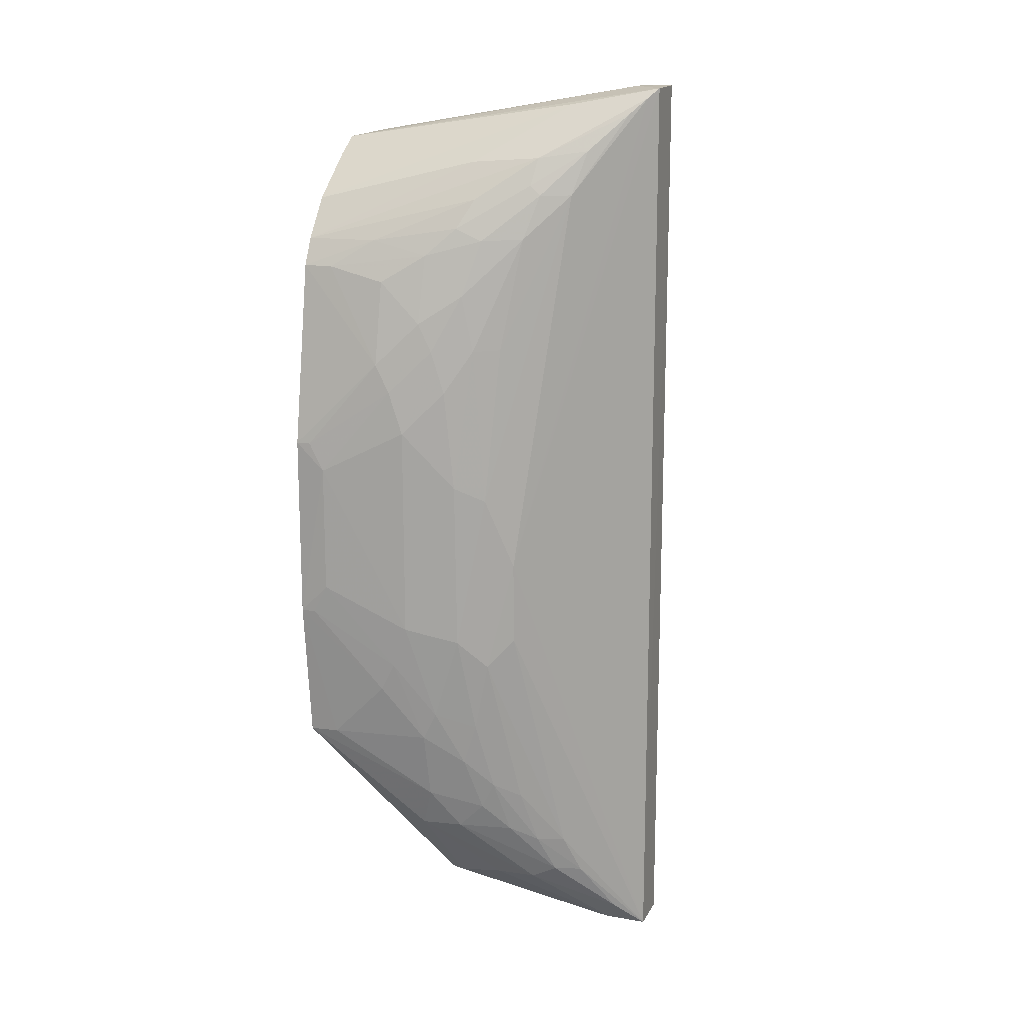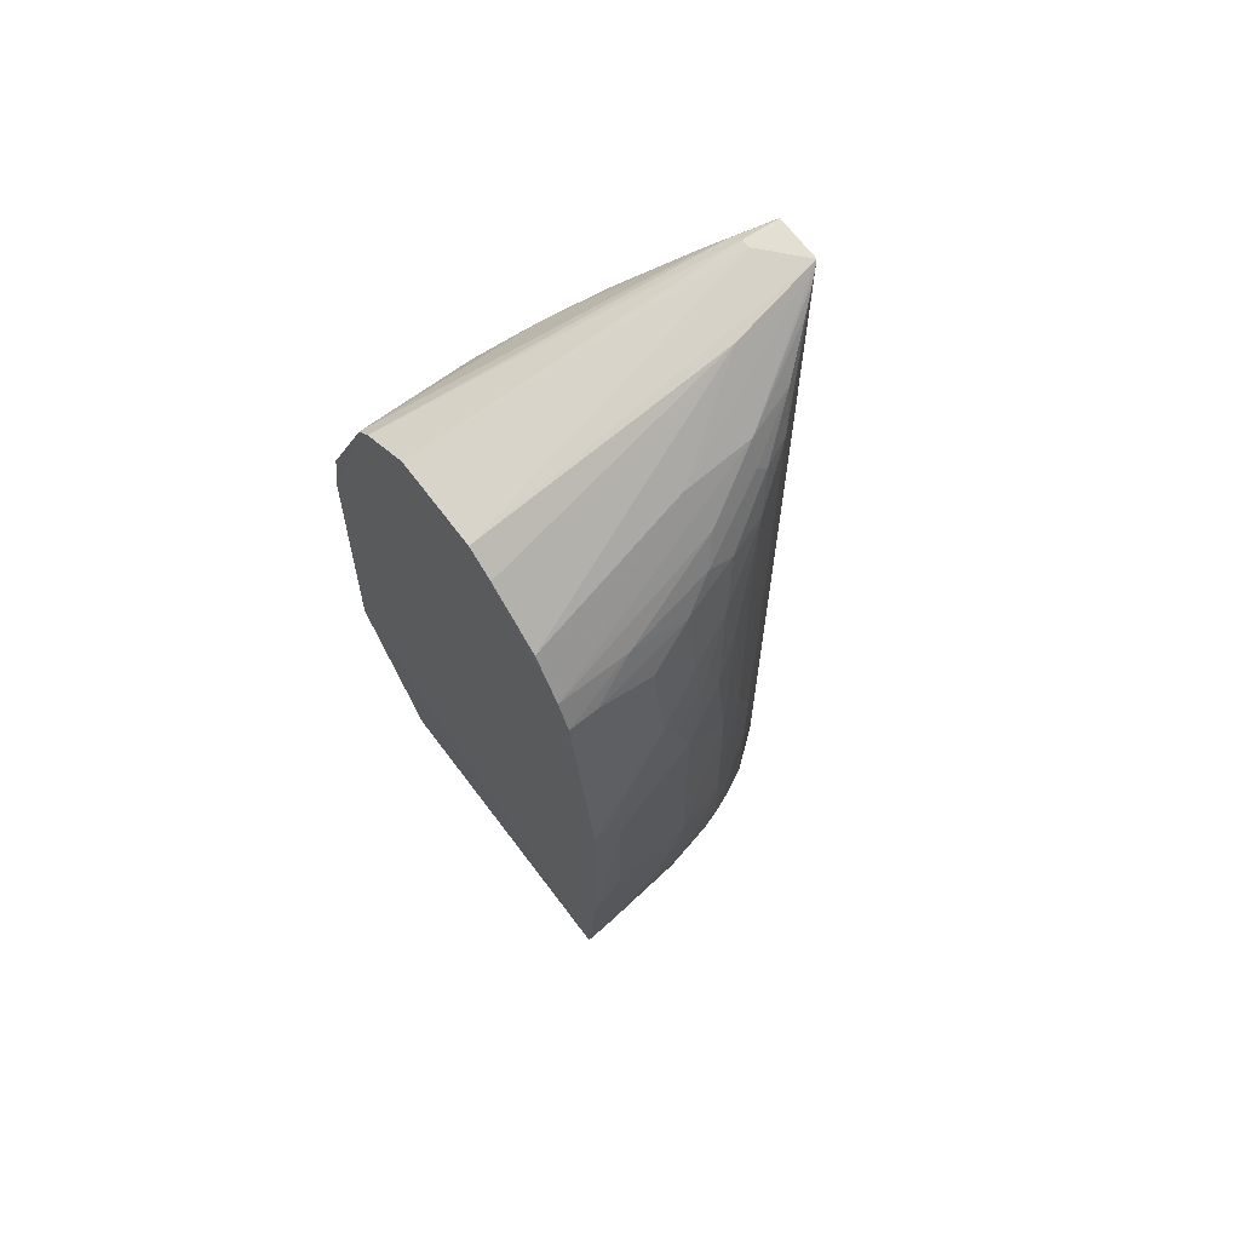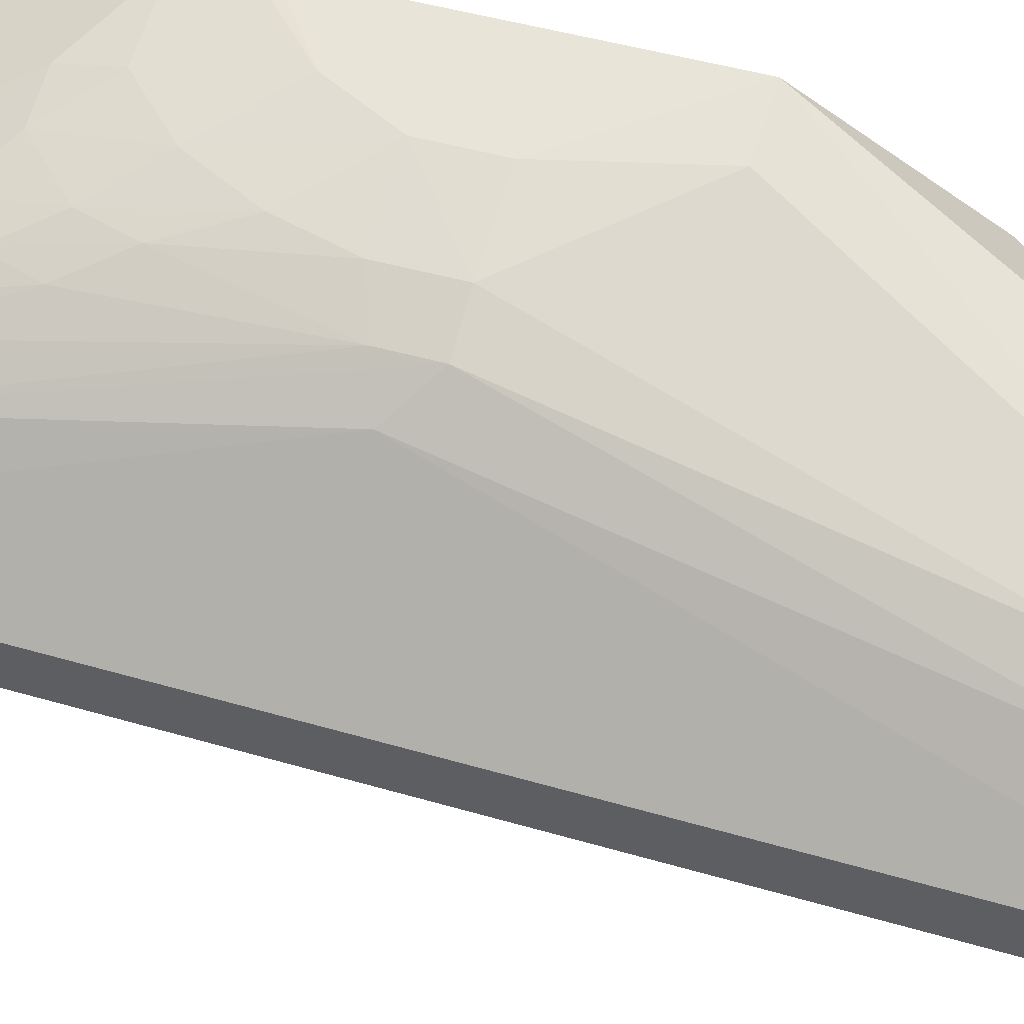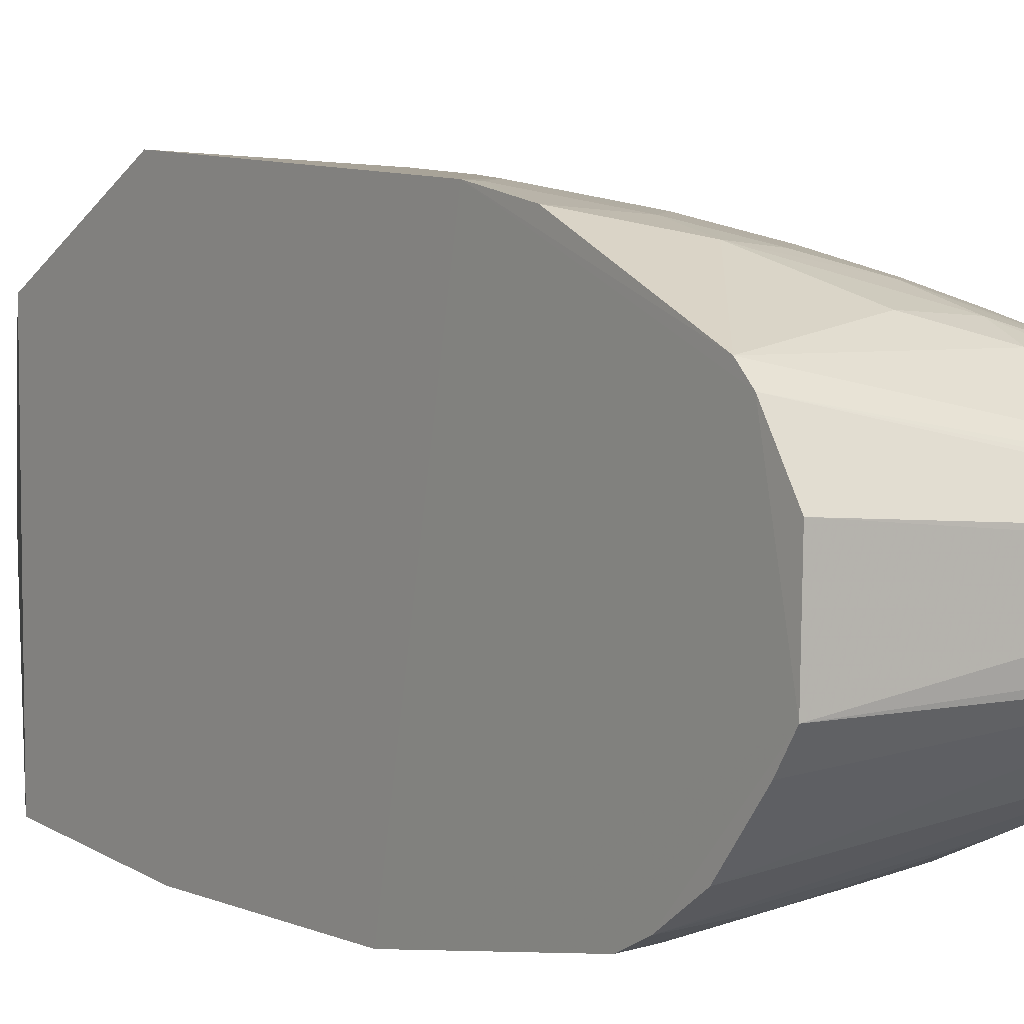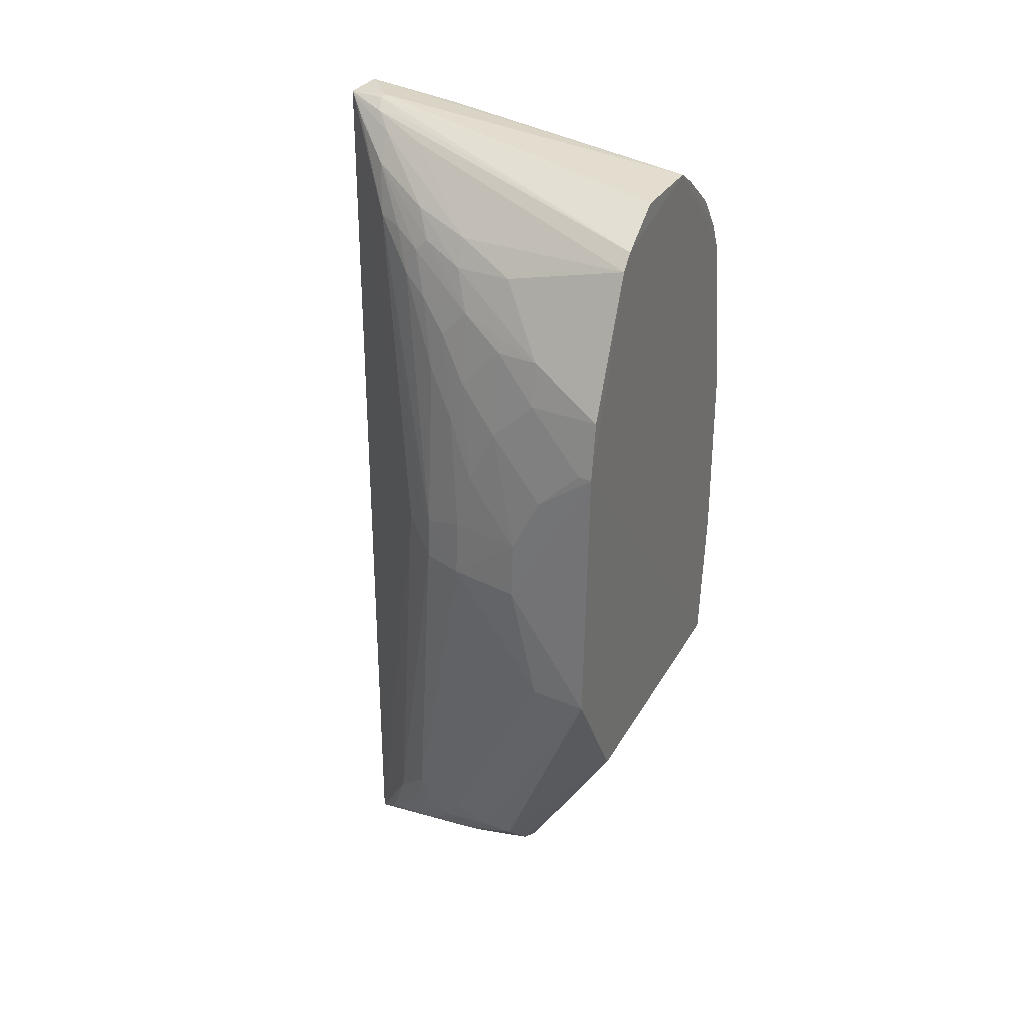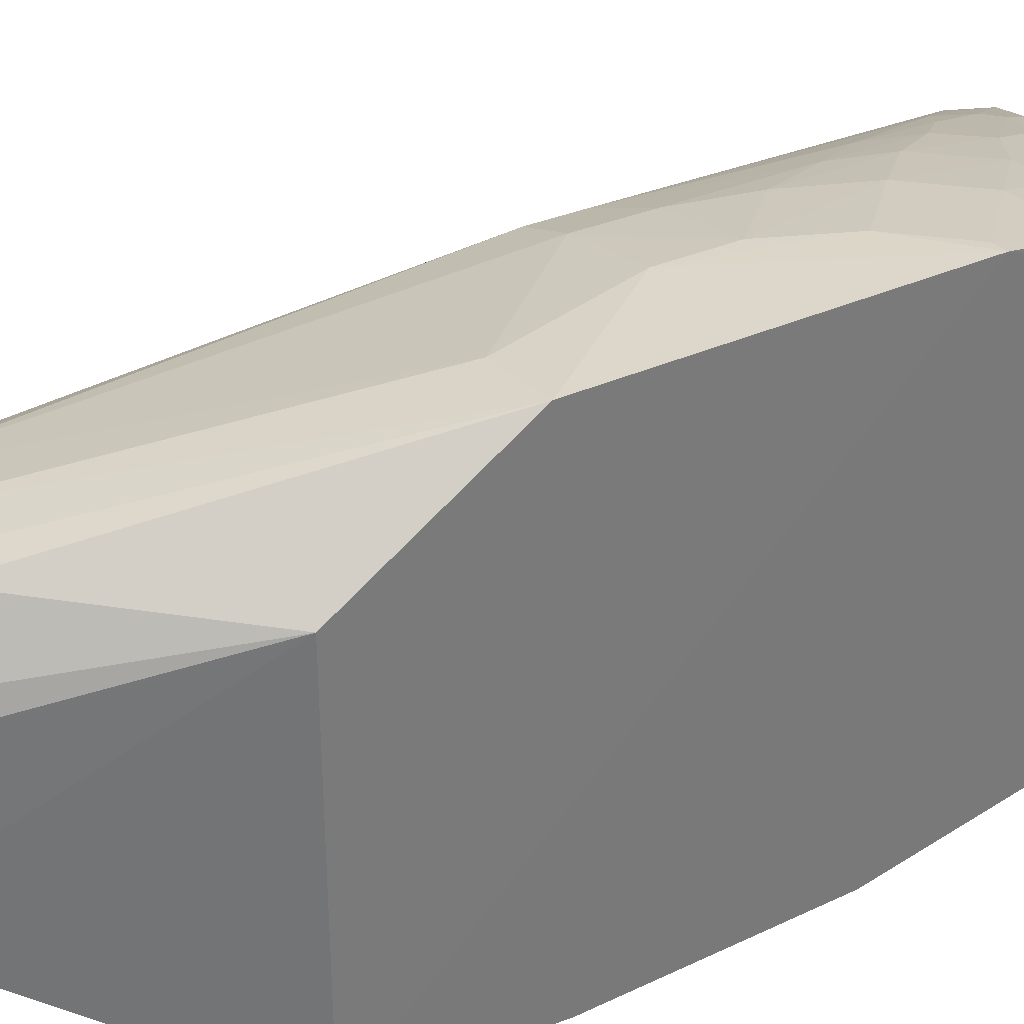
<metadata>
{"format":"obj","ext":"obj","renderer":"f3d","projection":"perspective","resolution":1024,"background":"white","views":[{"elev":16.0,"azim":20.3,"up":"+Z"},{"elev":65.1,"azim":-36.8,"up":"+Z"},{"elev":54.9,"azim":107.0,"up":"+Y"},{"elev":6.6,"azim":-37.7,"up":"+Y"},{"elev":31.6,"azim":-155.0,"up":"+Z"},{"elev":34.1,"azim":-123.7,"up":"+Y"}]}
</metadata>
<code>
v 0.3375 0.01561 0.6475
v 0.3373 -0.01654 0.6468
v 0.3382 -0.01499 -0.02414
v 0.2847 0.02222 -0.01641
v 0.09737 0.03414 0.6084
v 0.2955 0.05656 0.04476
v 0.3127 0.01087 0.6469
v 0.09653 -0.1362 0.258
v 0.3379 0.01711 -0.02432
v 0.09651 0.13 0.4405
v 0.09711 -0.02811 0.6074
v 0.3128 0.0173 0.6468
v 0.215 -0.1133 0.2381
v 0.1802 -0.03919 0.01106
v 0.2594 0.09195 0.3497
v 0.2839 -0.01841 -0.01825
v 0.1784 0.08825 0.05888
v 0.09704 -0.1143 0.5201
v 0.09692 0.07005 0.5868
v 0.2077 -0.09217 0.07675
v 0.2531 -0.09365 0.2977
v 0.2268 0.09661 0.5114
v 0.1802 0.03237 0.01253
v 0.2299 0.06741 0.02953
v 0.137 0.1319 0.2475
v 0.09756 -0.08456 0.5665
v 0.1666 -0.1241 0.4307
v 0.09671 -0.1362 0.3901
v 0.2189 0.07736 0.5784
v 0.1864 -0.1136 0.1565
v 0.2658 -0.07247 0.06522
v 0.09656 -0.1257 0.1566
v 0.2305 -0.06576 0.02791
v 0.2933 0.05764 0.5755
v 0.2118 -0.01785 0.001194
v 0.1806 0.05135 0.0229
v 0.2277 0.08691 0.06703
v 0.2073 0.1198 0.3289
v 0.2606 -0.06252 0.5985
v 0.275 -0.02637 0.635
v 0.09709 -0.1048 0.539
v 0.1771 -0.1244 0.2479
v 0.206 -0.1136 0.431
v 0.1564 -0.124 0.4507
v 0.3096 0.02619 0.6399
v 0.1475 0.1114 0.5116
v 0.2267 -0.09256 0.09602
v 0.2355 -0.1029 0.2176
v 0.09727 0.07911 0.155
v 0.1873 -0.1039 0.1064
v 0.3106 -0.0241 -0.01899
v 0.2585 -0.06247 0.02692
v 0.1785 -0.09589 0.07654
v 0.2358 0.1075 0.3587
v 0.2582 0.06589 0.5901
v 0.221 0.06781 0.03076
v 0.2381 0.07775 0.04725
v 0.09699 0.1361 0.2474
v 0.2658 0.07688 0.07541
v 0.157 0.1303 0.3289
v 0.09726 -0.047 0.5955
v 0.2112 -0.06494 0.5947
v 0.2191 -0.08284 0.5694
v 0.1964 -0.1135 0.1768
v 0.1565 -0.1242 0.1972
v 0.1167 -0.1352 0.3699
v 0.2135 -0.1137 0.3595
v 0.2861 -0.0621 0.5727
v 0.1865 -0.1139 0.4812
v 0.09692 0.08028 0.5765
v 0.2823 0.028 0.636
v 0.2077 0.09734 0.5309
v 0.177 0.118 0.4507
v 0.2462 -0.08208 0.07557
v 0.2342 -0.1036 0.3489
v 0.2363 -0.09281 0.1156
v 0.2845 -0.06243 0.06324
v 0.1166 -0.124 0.1568
v 0.1908 -0.04556 0.01299
v 0.2772 -0.06136 0.03622
v 0.3181 -0.03119 -0.004193
v 0.2645 0.07739 0.5433
v 0.2157 0.1079 0.4509
v 0.2362 0.1088 0.3288
v 0.2993 0.0463 0.6095
v 0.2991 0.03534 0.629
v 0.2214 0.05966 0.02294
v 0.1989 0.08745 0.05869
v 0.2687 0.05713 0.01793
v 0.2574 0.07633 0.05605
v 0.1476 -0.1033 0.5392
v 0.1667 -0.1242 0.2174
v 0.1165 -0.135 0.2783
v 0.1767 -0.1243 0.4004
v 0.1065 -0.1354 0.3901
v 0.3306 -0.0226 0.6402
v 0.2276 -0.09197 0.5407
v 0.1963 -0.1138 0.4612
v 0.1571 -0.1129 0.5103
v 0.1785 0.09003 0.56
v 0.0968 0.1231 0.4815
v 0.2188 0.08643 0.5592
v 0.1367 0.1287 0.4104
v 0.1567 0.1288 0.3696
v 0.2068 0.107 0.4812
v 0.2561 -0.08167 0.542
v 0.225 -0.1032 0.4614
v 0.2254 -0.1027 0.1666
v 0.2553 -0.08261 0.1053
v 0.2157 -0.1028 0.1362
v 0.2533 -0.0932 0.2383
v 0.3035 -0.02444 -0.01796
v 0.2954 -0.05206 0.03447
v 0.2568 0.0765 0.5622
v 0.2068 0.1179 0.3693
v 0.236 0.09712 0.4818
v 0.3258 0.02584 0.6345
v 0.3354 0.01752 0.6455
v 0.2721 0.03842 0.626
v 0.2759 0.06616 0.04489
v 0.2685 0.0663 0.03744
v 0.1063 -0.1353 0.2581
v 0.2946 -0.05125 0.6036
v 0.258 -0.0713 0.5797
v 0.2162 -0.1029 0.5013
v 0.1172 -0.1134 0.52
v 0.188 -0.1031 0.5297
v 0.147 0.1183 0.4809
v 0.1963 0.1176 0.4103
v 0.2427 -0.09351 0.4621
v 0.2465 0.08654 0.5316
v 0.248 0.07623 0.5708
v 0.2763 0.06636 0.5725
v 0.3172 0.03462 -0.003529
v 0.3199 -0.03139 0.6295
v 0.2654 -0.07189 0.5727
v 0.2086 -0.09358 0.5491
v 0.1064 0.1291 0.4404
v 0.1773 0.1077 0.511
f 1 2 3
f 7 2 1
f 9 1 3
f 11 7 5
f 11 2 7
f 12 7 1
f 12 5 7
f 15 9 6
f 15 1 9
f 16 9 3
f 16 4 9
f 19 11 5
f 19 5 12
f 21 3 2
f 24 9 4
f 28 10 8
f 28 19 10
f 28 18 11
f 28 11 19
f 32 8 10
f 34 1 15
f 35 16 14
f 35 14 23
f 35 23 4
f 35 4 16
f 36 4 23
f 40 2 11
f 41 11 18
f 44 18 28
f 45 12 1
f 49 23 14
f 49 14 32
f 49 36 23
f 49 17 36
f 50 20 47
f 51 16 3
f 52 33 51
f 53 32 14
f 53 50 32
f 53 20 50
f 53 52 20
f 53 33 52
f 56 36 17
f 56 17 24
f 58 25 37
f 58 17 49
f 58 49 32
f 58 32 10
f 59 37 25
f 59 25 38
f 60 38 25
f 60 58 10
f 60 25 58
f 61 40 11
f 61 26 40
f 61 41 26
f 61 11 41
f 62 39 2
f 62 2 40
f 62 40 26
f 62 41 39
f 62 26 41
f 63 39 41
f 64 13 42
f 66 28 8
f 67 42 13
f 69 44 27
f 70 19 45
f 70 10 19
f 71 45 19
f 71 19 12
f 71 12 45
f 74 47 20
f 75 48 21
f 75 13 48
f 75 67 13
f 75 21 68
f 76 47 74
f 76 74 31
f 78 50 30
f 78 32 50
f 78 30 65
f 78 65 8
f 78 8 32
f 79 14 16
f 79 53 14
f 79 33 53
f 80 31 74
f 80 74 20
f 80 20 52
f 81 52 51
f 81 51 3
f 81 80 52
f 82 34 54
f 84 15 6
f 84 6 59
f 84 59 38
f 84 38 54
f 84 54 34
f 84 34 15
f 86 55 29
f 86 85 55
f 87 56 24
f 87 24 4
f 87 4 36
f 87 36 56
f 88 57 24
f 88 24 17
f 88 37 57
f 88 58 37
f 88 17 58
f 89 9 24
f 89 24 57
f 90 57 37
f 90 37 59
f 91 63 41
f 91 41 18
f 92 64 42
f 92 65 30
f 92 30 64
f 93 66 8
f 93 42 66
f 93 92 42
f 94 66 42
f 94 27 66
f 94 42 67
f 94 67 43
f 95 44 28
f 95 28 66
f 95 66 27
f 95 27 44
f 96 68 21
f 96 21 2
f 96 2 39
f 98 69 27
f 98 94 43
f 98 27 94
f 99 44 69
f 100 70 29
f 100 46 70
f 101 70 46
f 101 10 70
f 102 29 55
f 102 100 29
f 102 72 46
f 102 46 100
f 103 60 10
f 104 38 60
f 104 103 73
f 104 60 103
f 105 72 22
f 105 22 83
f 107 43 67
f 107 67 75
f 108 76 48
f 108 48 13
f 108 13 64
f 109 76 31
f 109 48 76
f 109 77 48
f 109 31 77
f 110 64 30
f 110 47 76
f 110 50 47
f 110 30 50
f 110 108 64
f 110 76 108
f 111 77 3
f 111 3 21
f 111 21 48
f 111 48 77
f 112 79 16
f 112 16 51
f 112 51 33
f 112 33 79
f 113 77 31
f 113 31 80
f 113 80 81
f 113 81 3
f 113 3 77
f 115 83 54
f 115 54 38
f 115 38 104
f 116 82 54
f 116 54 83
f 116 83 22
f 117 34 85
f 118 86 45
f 118 45 1
f 118 1 34
f 118 34 117
f 118 117 85
f 118 85 86
f 119 70 45
f 119 45 86
f 119 86 29
f 119 29 70
f 120 90 59
f 120 59 6
f 121 89 57
f 121 57 90
f 121 90 120
f 122 93 8
f 122 8 65
f 122 65 92
f 122 92 93
f 124 39 63
f 124 123 39
f 125 97 69
f 125 69 98
f 125 106 97
f 125 107 106
f 125 98 43
f 125 43 107
f 126 18 44
f 126 44 99
f 126 91 18
f 127 99 69
f 127 69 97
f 127 126 99
f 127 91 126
f 128 73 103
f 128 101 46
f 129 105 83
f 129 73 105
f 129 83 115
f 129 115 104
f 129 104 73
f 130 75 68
f 130 68 106
f 130 107 75
f 130 106 107
f 131 114 82
f 131 22 72
f 131 72 114
f 131 116 22
f 131 82 116
f 132 114 72
f 132 72 102
f 132 102 55
f 132 55 85
f 132 85 114
f 133 114 85
f 133 85 34
f 133 34 82
f 133 82 114
f 134 120 6
f 134 6 9
f 134 121 120
f 134 9 89
f 134 89 121
f 135 96 39
f 135 39 123
f 135 123 68
f 135 68 96
f 136 106 68
f 136 68 123
f 136 123 124
f 136 124 97
f 136 97 106
f 137 124 63
f 137 97 124
f 137 127 97
f 137 63 91
f 137 91 127
f 138 128 103
f 138 103 10
f 138 10 101
f 138 101 128
f 139 105 73
f 139 73 128
f 139 72 105
f 139 128 46
f 139 46 72

</code>
